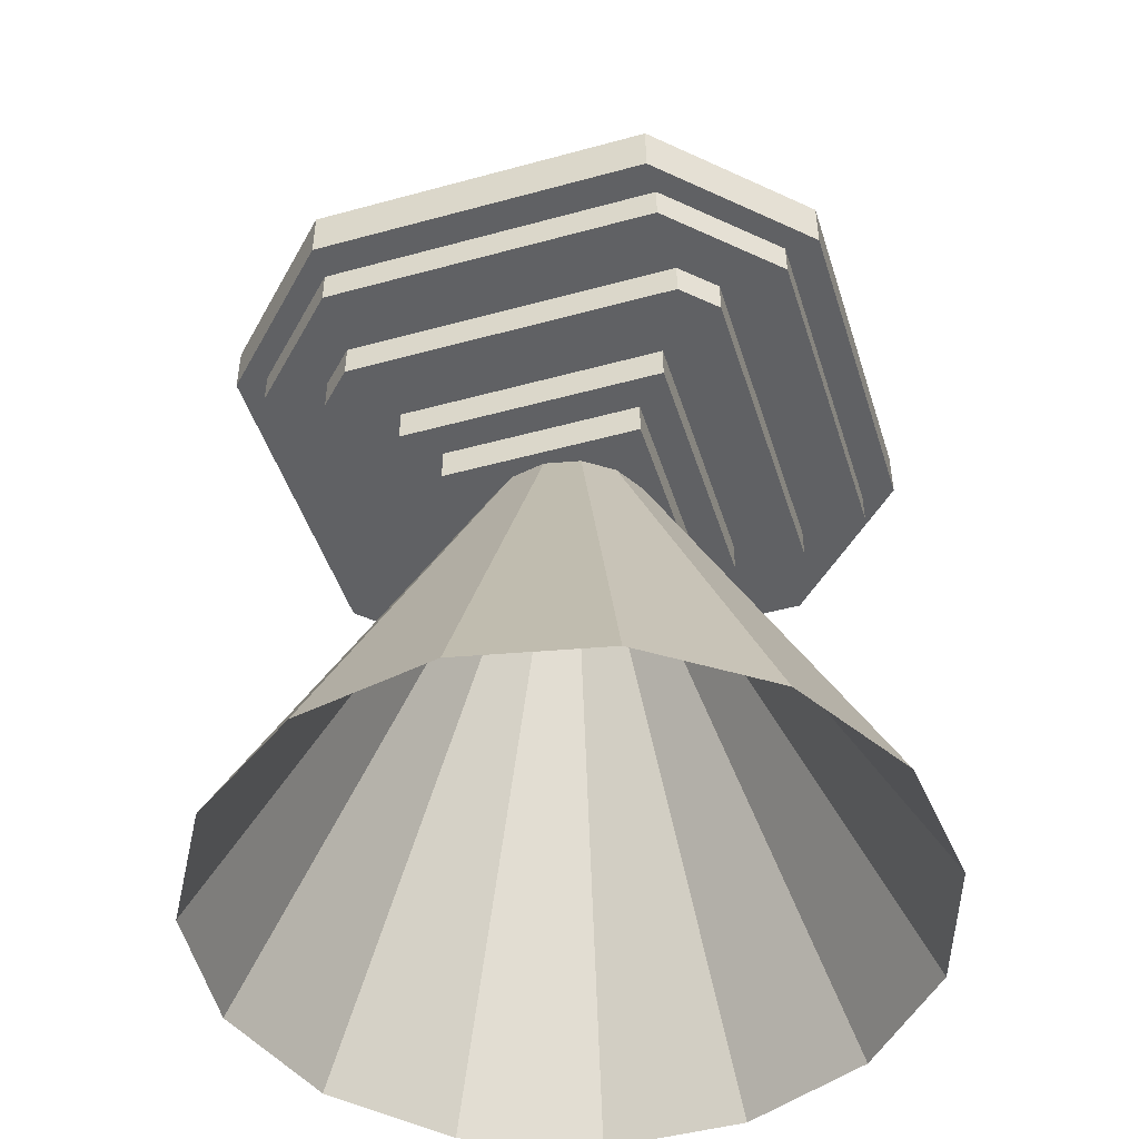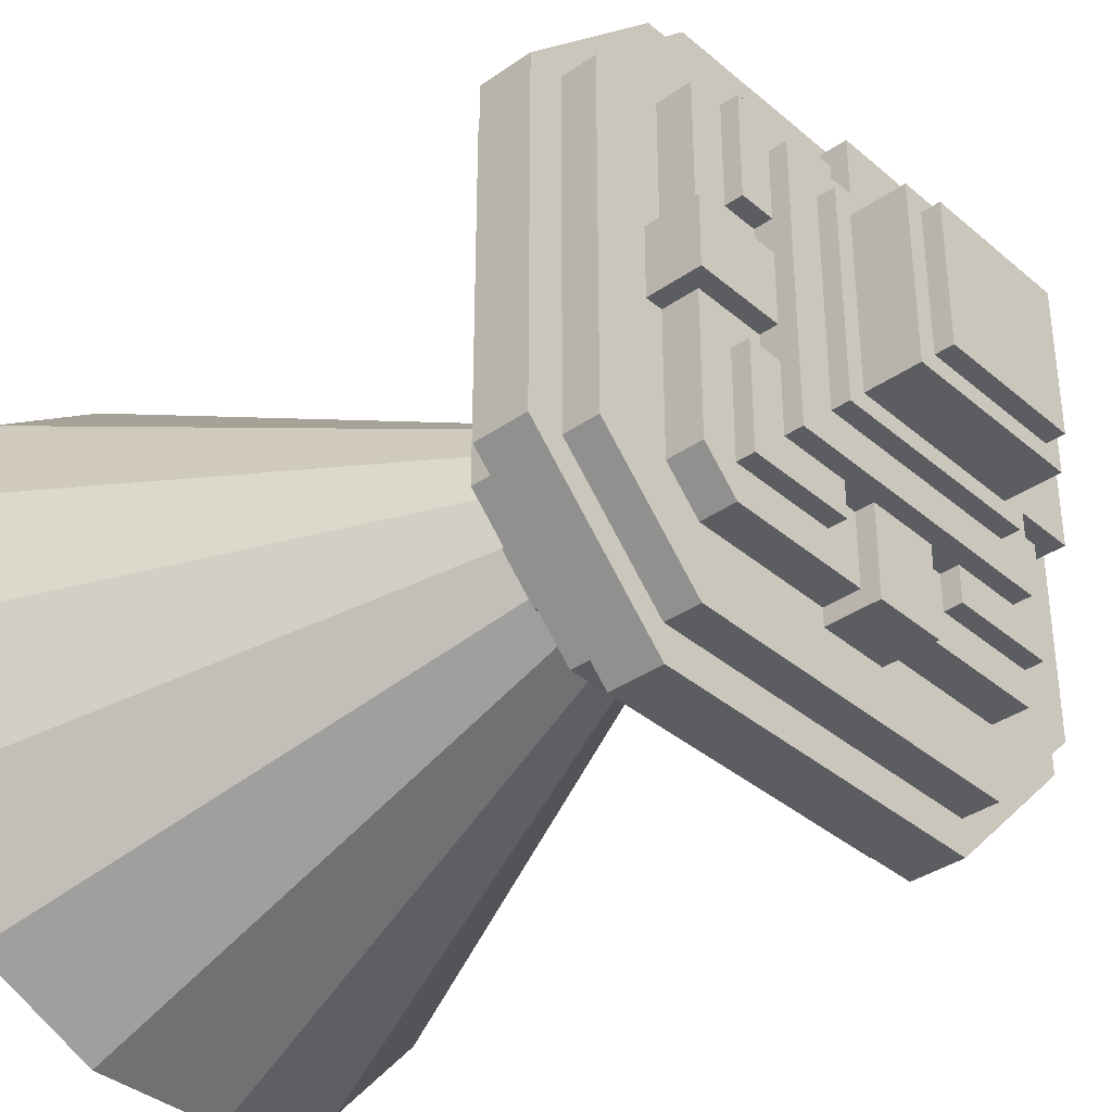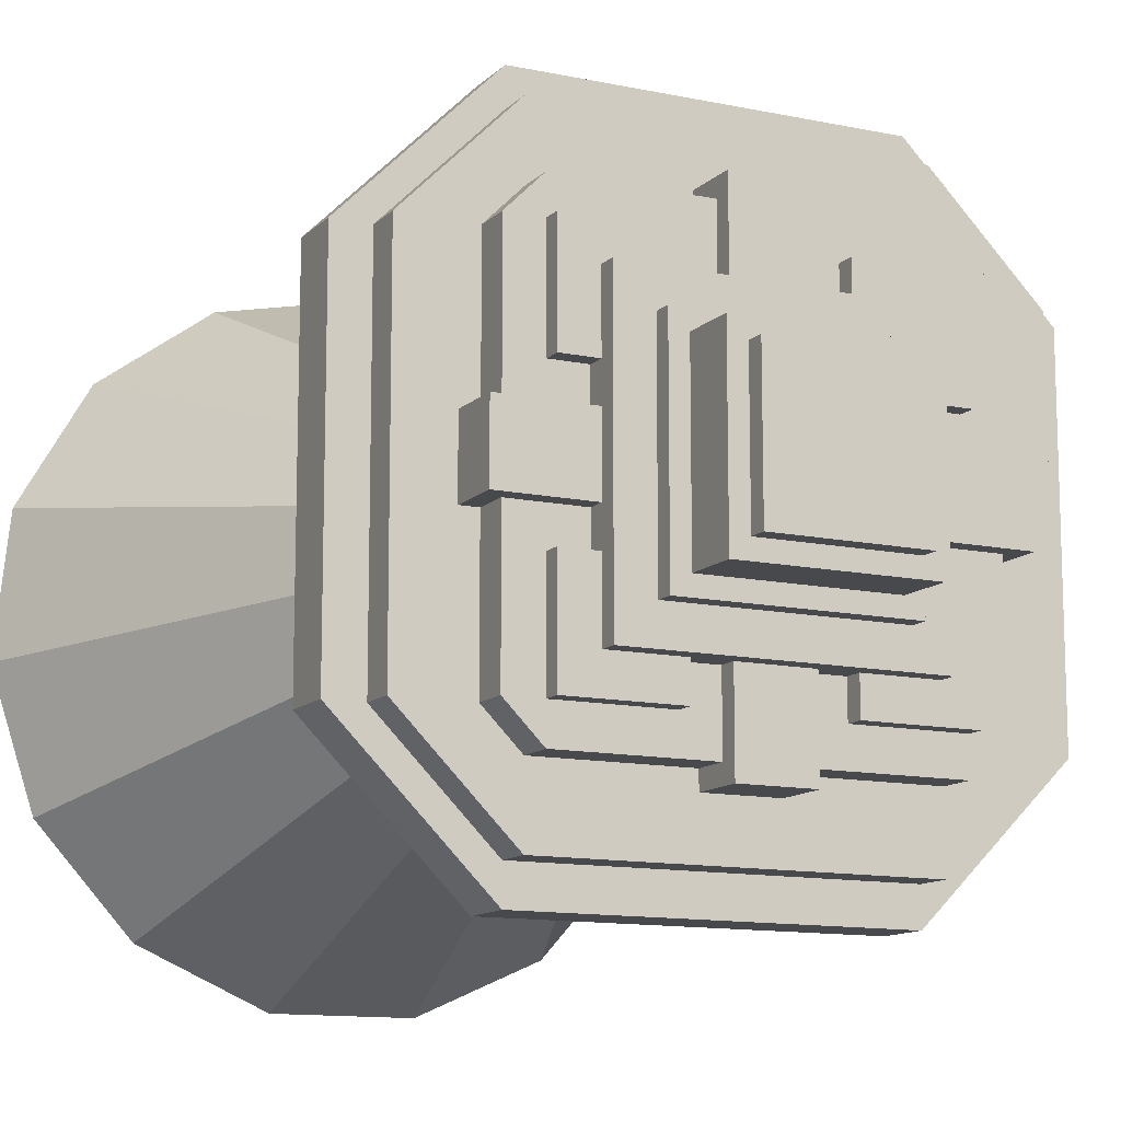
<metadata>
{"format":"obj","ext":"obj","renderer":"f3d","projection":"perspective","resolution":1024,"background":"white","views":[{"elev":-46.8,"azim":-162.7,"up":"+Z"},{"elev":-36.5,"azim":-47.8,"up":"+Y"},{"elev":-12.1,"azim":-26.5,"up":"+Y"}]}
</metadata>
<code>
g glider_ufo_mesh
v -0.7509 -2.53 0.7053
v -0.7509 -2.53 0.893
v -0.7509 -2.154 0.893
v -0.7509 -2.154 0.7053
v -1.877 2.351 -0.6089
v 1.877 2.351 -0.6089
v 1.877 2.727 -0.6089
v -1.877 2.727 -0.6089
v -3.004 1.225 -0.6089
v -3.379 1.225 -0.6089
v -3.004 -2.53 -0.6089
v -3.379 -2.53 -0.6089
v -1.877 -3.656 -0.6089
v -1.877 -4.032 -0.6089
v 1.877 -4.032 -0.6089
v 1.877 -3.656 -0.6089
v 3.379 -2.53 -0.6089
v 3.004 -2.53 -0.6089
v 3.379 1.225 -0.6089
v 3.004 1.225 -0.6089
v 1.877 2.727 -0.04565
v 1.877 2.351 -0.04565
v -1.877 2.351 -0.04565
v -1.877 2.727 -0.04565
v -1.502 -1.403 0.7053
v -1.502 -1.403 0.893
v -1.877 -1.403 0.893
v -1.877 -1.403 0.7053
v 1.877 2.351 -0.9843
v 1.877 2.351 -0.6089
v -1.877 2.351 -0.6089
v -1.877 2.351 -0.9843
v 1.877 0.09862 0.893
v 1.877 0.09862 0.7053
v 1.502 0.09862 0.7053
v 1.502 0.09862 0.893
v 1.877 -1.403 0.7053
v 1.877 -1.403 0.893
v 1.502 -1.403 0.893
v 1.502 -1.403 0.7053
v -0.7509 0.8496 0.7053
v -0.7509 0.8496 0.893
v -0.7509 1.225 0.893
v -0.7509 1.225 0.7053
v -0.7509 -1.403 2.019
v -0.7509 -1.403 1.832
v -0.7509 0.09862 1.832
v -0.7509 0.09862 2.019
v -3.379 1.225 -0.04565
v -3.004 1.225 -0.04565
v -3.004 -2.53 -0.04565
v -3.379 -2.53 -0.04565
v 0.3755 1.788 0.893
v 0.3755 0.8496 0.893
v -0.3755 0.8496 0.893
v -0.3755 1.788 0.893
v -1.877 1.225 0.7053
v -0.7509 1.225 0.7053
v -0.7509 1.225 0.893
v -1.877 1.225 0.893
v 1.877 1.225 0.7053
v 1.877 0.09862 0.7053
v 1.877 0.09862 0.893
v 1.877 1.225 0.893
v -1.502 0.09862 0.893
v -1.502 0.09862 0.7053
v -1.877 0.09862 0.7053
v -1.877 0.09862 0.893
v 0.7509 -2.53 0.893
v 0.7509 -2.53 0.7053
v 0.7509 -2.154 0.7053
v 0.7509 -2.154 0.893
v -1.877 0.09862 0.7053
v -1.877 1.225 0.7053
v -1.877 1.225 0.893
v -1.877 0.09862 0.893
v 3.004 1.225 -0.9843
v 3.004 -2.53 -0.9843
v 3.004 -2.53 -0.6089
v 3.004 1.225 -0.6089
v -0.9387 0.2864 1.268
v 0.9387 0.2864 1.268
v 0.9387 0.2864 1.832
v -0.9387 0.2864 1.832
v 3.004 1.225 -0.04565
v 3.379 1.225 -0.04565
v 3.379 -2.53 -0.04565
v 3.004 -2.53 -0.04565
v -0.7509 0.09862 1.832
v 0.7509 0.09862 1.832
v 0.7509 0.09862 2.019
v -0.7509 0.09862 2.019
v -2.441 -1.028 0.3298
v -2.441 -0.2768 0.3298
v -2.441 -0.2768 0.893
v -2.441 -1.028 0.893
v 2.441 -1.028 0.3298
v 2.441 -1.028 0.893
v 2.441 -0.2768 0.893
v 2.441 -0.2768 0.3298
v 1.502 -0.2768 0.893
v 2.441 -0.2768 0.893
v 2.441 -1.028 0.893
v 1.502 -1.028 0.893
v -0.9387 -1.591 1.832
v -0.9387 -1.591 1.268
v -0.9387 0.2864 1.268
v -0.9387 0.2864 1.832
v 1.126 -1.779 -2.111
v 1.126 0.4741 -2.111
v -1.126 0.4741 -2.111
v -1.126 -1.779 -2.111
v 0.7509 0.09862 1.832
v 0.7509 -1.403 1.832
v 0.7509 -1.403 2.019
v 0.7509 0.09862 2.019
v 0.7509 -1.403 2.019
v 0.7509 -1.403 1.832
v -0.7509 -1.403 1.832
v -0.7509 -1.403 2.019
v -2.441 -1.028 0.893
v -2.441 -0.2768 0.893
v -1.502 -0.2768 0.893
v -1.502 -1.028 0.893
v -1.126 -1.779 1.268
v -1.126 -1.779 -2.111
v -1.126 0.4741 -2.111
v -1.126 0.4741 1.268
v -0.9387 -1.591 1.832
v 0.9387 -1.591 1.832
v 0.9387 -1.591 1.268
v -0.9387 -1.591 1.268
v 1.126 0.4741 1.268
v -1.126 0.4741 1.268
v -1.126 0.4741 -2.111
v 1.126 0.4741 -2.111
v -1.877 -4.032 -0.6089
v -1.877 -4.032 -0.04565
v 1.877 -4.032 -0.04565
v 1.877 -4.032 -0.6089
v 1.877 -3.656 -0.6089
v 1.877 -3.656 -0.9843
v -1.877 -3.656 -0.9843
v -1.877 -3.656 -0.6089
v -1.877 2.727 -0.04565
v -3.379 1.225 -0.04565
v -3.379 1.225 -0.6089
v -1.877 2.727 -0.6089
v 1.126 -1.779 -2.111
v 1.126 -1.779 1.268
v 1.126 0.4741 1.268
v 1.126 0.4741 -2.111
v -3.379 -2.53 -0.04565
v -3.379 -2.53 -0.6089
v -3.379 1.225 -0.6089
v -3.379 1.225 -0.04565
v -1.877 2.351 0.3298
v -1.877 2.351 -0.04565
v 1.877 2.351 -0.04565
v 1.877 2.351 0.3298
v 1.126 -1.779 1.268
v 1.126 -1.779 -2.111
v -1.126 -1.779 -2.111
v -1.126 -1.779 1.268
v 1.877 -1.403 0.893
v 1.877 -1.403 0.7053
v 1.877 -2.53 0.7053
v 1.877 -2.53 0.893
v -0.7509 -2.53 0.7053
v -1.877 -2.53 0.7053
v -1.877 -2.53 0.893
v -0.7509 -2.53 0.893
v 1.877 -2.53 0.893
v 1.877 -2.53 0.7053
v 0.7509 -2.53 0.7053
v 0.7509 -2.53 0.893
v -1.877 -2.53 0.7053
v -1.877 -1.403 0.7053
v -1.877 -1.403 0.893
v -1.877 -2.53 0.893
v 3.379 1.225 -0.6089
v 3.379 -2.53 -0.6089
v 3.379 -2.53 -0.04565
v 3.379 1.225 -0.04565
v -3.004 1.225 -0.6089
v -3.004 1.225 -0.9843
v -1.877 2.351 -0.9843
v -1.877 2.351 -0.6089
v 0.3755 -3.093 0.893
v -0.3755 -3.093 0.893
v -0.3755 -2.154 0.893
v 0.3755 -2.154 0.893
v -1.877 1.6 -1.36
v -1.877 1.6 0.7053
v -2.253 1.225 0.7053
v -2.253 1.225 -1.36
v -0.3755 1.788 0.893
v -0.3755 1.788 0.3298
v 0.3755 1.788 0.3298
v 0.3755 1.788 0.893
v -0.3755 -3.093 0.3298
v -0.3755 -3.093 0.893
v 0.3755 -3.093 0.893
v 0.3755 -3.093 0.3298
v 1.877 1.225 0.7053
v 1.877 1.225 0.893
v 0.7509 1.225 0.893
v 0.7509 1.225 0.7053
v 0.7509 0.8496 0.7053
v 0.7509 1.225 0.7053
v 0.7509 1.225 0.893
v 0.7509 0.8496 0.893
v 0.7509 -1.403 2.019
v -0.7509 -1.403 2.019
v -0.7509 0.09862 2.019
v 0.7509 0.09862 2.019
v 0.9387 0.2864 1.268
v 0.9387 -1.591 1.268
v 0.9387 -1.591 1.832
v 0.9387 0.2864 1.832
v 3.004 -2.53 -0.04565
v 3.004 -2.53 0.3298
v 3.004 1.225 0.3298
v 3.004 1.225 -0.04565
v -1.877 2.351 -0.04565
v -3.004 1.225 -0.04565
v -3.379 1.225 -0.04565
v -1.877 2.727 -0.04565
v 1.877 -3.656 -0.04565
v 1.877 -4.032 -0.04565
v -1.877 -4.032 -0.04565
v -1.877 -3.656 -0.04565
v 1.877 2.727 -0.6089
v 1.877 2.727 -0.04565
v -1.877 2.727 -0.04565
v -1.877 2.727 -0.6089
v -0.7509 1.225 0.893
v -1.877 0.09862 0.893
v -1.877 1.225 0.893
v -0.7509 0.8496 0.893
v -1.502 0.09862 0.893
v 0.3755 -2.154 0.893
v 0.3755 -2.154 0.3298
v 0.3755 -3.093 0.3298
v 0.3755 -3.093 0.893
v 1.877 1.225 0.893
v 1.877 0.09862 0.893
v 0.7509 1.225 0.893
v 1.502 0.09862 0.893
v 0.7509 0.8496 0.893
v -3.004 -2.53 -0.6089
v -3.004 -2.53 -0.9843
v -3.004 1.225 -0.9843
v -3.004 1.225 -0.6089
v -3.004 1.225 0.3298
v -3.004 -2.53 0.3298
v -3.004 -2.53 -0.04565
v -3.004 1.225 -0.04565
v -1.877 1.6 -1.36
v 1.877 1.6 -1.36
v 1.877 1.6 0.7053
v -1.877 1.6 0.7053
v 1.877 1.6 -1.36
v 2.253 1.225 -1.36
v 2.253 1.225 0.7053
v 1.877 1.6 0.7053
v 1.877 -2.905 -1.36
v 2.253 -2.53 -1.36
v 2.253 1.225 -1.36
v 1.877 1.6 -1.36
v -1.877 -2.905 -1.36
v -1.877 1.6 -1.36
v -2.253 -2.53 -1.36
v -2.253 1.225 -1.36
v 1.877 -3.656 0.3298
v 1.877 -3.656 -0.04565
v -1.877 -3.656 -0.04565
v -1.877 -3.656 0.3298
v 2.253 -2.53 -1.36
v 2.253 -2.53 0.7053
v 2.253 1.225 0.7053
v 2.253 1.225 -1.36
v 1.502 -2.154 -1.735
v 1.502 0.8496 -1.735
v -1.502 0.8496 -1.735
v -1.502 -2.154 -1.735
v -1.877 -2.53 0.893
v -1.877 -1.403 0.893
v -0.7509 -2.53 0.893
v -0.7509 -2.154 0.893
v -1.502 -1.403 0.893
v 0.9387 -1.591 1.832
v -0.9387 -1.591 1.832
v -0.9387 0.2864 1.832
v 0.9387 0.2864 1.832
v 1.877 -2.905 -1.36
v 1.877 -2.905 0.7053
v 2.253 -2.53 0.7053
v 2.253 -2.53 -1.36
v -1.126 -1.779 1.268
v -1.126 0.4741 1.268
v 1.126 0.4741 1.268
v 1.126 -1.779 1.268
v 1.502 0.8496 1.081
v -1.502 0.8496 1.081
v -1.502 0.8496 -1.735
v 1.502 0.8496 -1.735
v -1.502 -2.154 -1.735
v -1.502 0.8496 -1.735
v -1.502 0.8496 1.081
v -1.502 -2.154 1.081
v -1.502 -2.154 1.081
v -1.502 0.8496 1.081
v 1.502 0.8496 1.081
v 1.502 -2.154 1.081
v 1.502 -2.154 -1.735
v -1.502 -2.154 -1.735
v -1.502 -2.154 1.081
v 1.502 -2.154 1.081
v -2.441 -0.2768 0.893
v -2.441 -0.2768 0.3298
v -1.502 -0.2768 0.3298
v -1.502 -0.2768 0.893
v -1.502 -1.028 0.893
v -1.502 -1.028 0.3298
v -2.441 -1.028 0.3298
v -2.441 -1.028 0.893
v 1.877 -2.53 0.893
v 0.7509 -2.53 0.893
v 1.877 -1.403 0.893
v 0.7509 -2.154 0.893
v 1.502 -1.403 0.893
v 1.877 -2.905 0.7053
v 1.877 -2.905 -1.36
v -1.877 -2.905 -1.36
v -1.877 -2.905 0.7053
v -0.3755 -3.093 0.893
v -0.3755 -3.093 0.3298
v -0.3755 -2.154 0.3298
v -0.3755 -2.154 0.893
v 1.877 2.351 -0.9843
v 3.004 1.225 -0.9843
v 3.004 1.225 -0.6089
v 1.877 2.351 -0.6089
v -2.253 -2.53 -1.36
v -2.253 -2.53 0.7053
v -1.877 -2.905 0.7053
v -1.877 -2.905 -1.36
v -0.3755 0.8496 0.893
v -0.3755 0.8496 0.3298
v -0.3755 1.788 0.3298
v -0.3755 1.788 0.893
v 0.3755 1.788 0.893
v 0.3755 1.788 0.3298
v 0.3755 0.8496 0.3298
v 0.3755 0.8496 0.893
v -3.004 -2.53 -0.04565
v -3.004 -2.53 0.3298
v -1.877 -3.656 0.3298
v -1.877 -3.656 -0.04565
v -1.877 -3.656 -0.04565
v -1.877 -4.032 -0.04565
v -3.379 -2.53 -0.04565
v -3.004 -2.53 -0.04565
v -2.253 -2.53 -1.36
v -2.253 1.225 -1.36
v -2.253 1.225 0.7053
v -2.253 -2.53 0.7053
v -3.379 -2.53 -0.04565
v -1.877 -4.032 -0.04565
v -1.877 -4.032 -0.6089
v -3.379 -2.53 -0.6089
v -1.877 2.351 0.3298
v -3.004 1.225 0.3298
v -3.004 1.225 -0.04565
v -1.877 2.351 -0.04565
v 1.877 2.351 0.3298
v 1.877 2.351 -0.04565
v 3.004 1.225 -0.04565
v 3.004 1.225 0.3298
v 3.004 -2.53 -0.04565
v 1.877 -3.656 -0.04565
v 1.877 -3.656 0.3298
v 3.004 -2.53 0.3298
v 3.379 -2.53 -0.04565
v 1.877 -4.032 -0.04565
v 1.877 -3.656 -0.04565
v 3.004 -2.53 -0.04565
v 1.877 -3.656 -0.9843
v 1.877 -3.656 -0.6089
v 3.004 -2.53 -0.6089
v 3.004 -2.53 -0.9843
v 1.877 2.727 -0.04565
v 3.379 1.225 -0.04565
v 3.004 1.225 -0.04565
v 1.877 2.351 -0.04565
v 3.004 1.225 0.3298
v 3.004 -2.53 0.3298
v 1.877 -3.656 0.3298
v 1.877 2.351 0.3298
v -1.877 -3.656 0.3298
v -1.877 2.351 0.3298
v -3.004 -2.53 0.3298
v -3.004 1.225 0.3298
v -1.877 -3.656 -0.9843
v -3.004 -2.53 -0.9843
v -3.004 -2.53 -0.6089
v -1.877 -3.656 -0.6089
v 3.379 1.225 -0.04565
v 1.877 2.727 -0.04565
v 1.877 2.727 -0.6089
v 3.379 1.225 -0.6089
v 1.877 2.351 -0.9843
v -1.877 2.351 -0.9843
v -1.877 -3.656 -0.9843
v 1.877 -3.656 -0.9843
v 3.004 -2.53 -0.9843
v 3.004 1.225 -0.9843
v -3.004 1.225 -0.9843
v -3.004 -2.53 -0.9843
v 2.441 -1.028 0.893
v 2.441 -1.028 0.3298
v 1.502 -1.028 0.3298
v 1.502 -1.028 0.893
v 1.502 -0.2768 0.893
v 1.502 -0.2768 0.3298
v 2.441 -0.2768 0.3298
v 2.441 -0.2768 0.893
v -2.253 1.225 0.7053
v -1.877 1.6 0.7053
v -1.877 -2.905 0.7053
v -2.253 -2.53 0.7053
v 1.877 -2.905 0.7053
v 1.877 1.6 0.7053
v 2.253 1.225 0.7053
v 2.253 -2.53 0.7053
v 1.877 -4.032 -0.04565
v 3.379 -2.53 -0.04565
v 3.379 -2.53 -0.6089
v 1.877 -4.032 -0.6089
v 1.502 -2.154 -1.735
v 1.502 -2.154 1.081
v 1.502 0.8496 1.081
v 1.502 0.8496 -1.735
v 0.009123 3.082 -7.699
v 1.53 2.758 -7.699
v 0.3883 0.1944 -2.025
v 0.009123 0.275 -2.025
v 1.53 2.758 -7.699
v 2.788 1.845 -7.699
v 0.7018 -0.03345 -2.025
v 0.3883 0.1944 -2.025
v 2.788 1.845 -7.699
v 3.565 0.4982 -7.699
v 0.8956 -0.3691 -2.025
v 0.7018 -0.03345 -2.025
v 3.565 0.4982 -7.699
v 3.727 -1.048 -7.699
v 0.9361 -0.7546 -2.025
v 0.8956 -0.3691 -2.025
v 3.727 -1.048 -7.699
v 3.247 -2.527 -7.699
v 0.8164 -1.123 -2.025
v 0.9361 -0.7546 -2.025
v 3.247 -2.527 -7.699
v 2.207 -3.682 -7.699
v 0.557 -1.411 -2.025
v 0.8164 -1.123 -2.025
v 2.207 -3.682 -7.699
v 0.7865 -4.314 -7.699
v 0.2029 -1.569 -2.025
v 0.557 -1.411 -2.025
v 0.7865 -4.314 -7.699
v -0.7682 -4.314 -7.699
v -0.1847 -1.569 -2.025
v 0.2029 -1.569 -2.025
v -0.7682 -4.314 -7.699
v -2.188 -3.682 -7.699
v -0.5388 -1.411 -2.025
v -0.1847 -1.569 -2.025
v -2.188 -3.682 -7.699
v -3.229 -2.527 -7.699
v -0.7981 -1.123 -2.025
v -0.5388 -1.411 -2.025
v -3.229 -2.527 -7.699
v -3.709 -1.048 -7.699
v -0.9179 -0.7546 -2.025
v -0.7981 -1.123 -2.025
v -3.709 -1.048 -7.699
v -3.547 0.4982 -7.699
v -0.8774 -0.3691 -2.025
v -0.9179 -0.7546 -2.025
v -3.547 0.4982 -7.699
v -2.769 1.845 -7.699
v -0.6836 -0.03345 -2.025
v -0.8774 -0.3691 -2.025
v -2.769 1.845 -7.699
v -1.512 2.758 -7.699
v -0.37 0.1944 -2.025
v -0.6836 -0.03345 -2.025
v -1.512 2.758 -7.699
v 0.009123 3.082 -7.699
v 0.009123 0.275 -2.025
v -0.37 0.1944 -2.025
g glider_ufo_mesh_0
f 3 2 1
f 4 3 1
f 7 6 5
f 8 7 5
f 8 5 9
f 10 8 9
f 9 11 10
f 11 12 10
f 11 13 12
f 13 14 12
f 15 14 13
f 16 15 13
f 15 16 17
f 16 18 17
f 19 17 18
f 20 19 18
f 20 6 7
f 19 20 7
f 23 22 21
f 24 23 21
f 27 26 25
f 28 27 25
f 31 30 29
f 32 31 29
f 35 34 33
f 36 35 33
f 39 38 37
f 40 39 37
f 43 42 41
f 44 43 41
f 47 46 45
f 48 47 45
f 51 50 49
f 52 51 49
f 55 54 53
f 56 55 53
f 59 58 57
f 60 59 57
f 63 62 61
f 64 63 61
f 67 66 65
f 68 67 65
f 71 70 69
f 72 71 69
f 75 74 73
f 76 75 73
f 79 78 77
f 80 79 77
f 83 82 81
f 84 83 81
f 87 86 85
f 88 87 85
f 91 90 89
f 92 91 89
f 95 94 93
f 96 95 93
f 99 98 97
f 100 99 97
f 103 102 101
f 104 103 101
f 107 106 105
f 108 107 105
f 111 110 109
f 112 111 109
f 115 114 113
f 116 115 113
f 119 118 117
f 120 119 117
f 123 122 121
f 124 123 121
f 127 126 125
f 128 127 125
f 131 130 129
f 132 131 129
f 135 134 133
f 136 135 133
f 139 138 137
f 140 139 137
f 143 142 141
f 144 143 141
f 147 146 145
f 148 147 145
f 151 150 149
f 152 151 149
f 155 154 153
f 156 155 153
f 159 158 157
f 160 159 157
f 163 162 161
f 164 163 161
f 167 166 165
f 168 167 165
f 171 170 169
f 172 171 169
f 175 174 173
f 176 175 173
f 179 178 177
f 180 179 177
f 183 182 181
f 184 183 181
f 187 186 185
f 188 187 185
f 191 190 189
f 192 191 189
f 195 194 193
f 196 195 193
f 199 198 197
f 200 199 197
f 203 202 201
f 204 203 201
f 207 206 205
f 208 207 205
f 211 210 209
f 212 211 209
f 215 214 213
f 216 215 213
f 219 218 217
f 220 219 217
f 223 222 221
f 224 223 221
f 227 226 225
f 228 227 225
f 231 230 229
f 232 231 229
f 235 234 233
f 236 235 233
f 239 238 237
f 237 238 240
f 238 241 240
f 244 243 242
f 245 244 242
f 248 247 246
f 247 248 249
f 248 250 249
f 253 252 251
f 254 253 251
f 257 256 255
f 258 257 255
f 261 260 259
f 262 261 259
f 265 264 263
f 266 265 263
f 269 268 267
f 270 269 267
f 267 271 270
f 271 272 270
f 272 271 273
f 274 272 273
f 277 276 275
f 278 277 275
f 281 280 279
f 282 281 279
f 285 284 283
f 286 285 283
f 289 288 287
f 289 290 288
f 290 291 288
f 294 293 292
f 295 294 292
f 298 297 296
f 299 298 296
f 302 301 300
f 303 302 300
f 306 305 304
f 307 306 304
f 310 309 308
f 311 310 308
f 314 313 312
f 315 314 312
f 318 317 316
f 319 318 316
f 322 321 320
f 323 322 320
f 326 325 324
f 327 326 324
f 330 329 328
f 331 329 330
f 332 331 330
f 335 334 333
f 336 335 333
f 339 338 337
f 340 339 337
f 343 342 341
f 344 343 341
f 347 346 345
f 348 347 345
f 351 350 349
f 352 351 349
f 355 354 353
f 356 355 353
f 359 358 357
f 360 359 357
f 363 362 361
f 364 363 361
f 367 366 365
f 368 367 365
f 371 370 369
f 372 371 369
f 375 374 373
f 376 375 373
f 379 378 377
f 380 379 377
f 383 382 381
f 384 383 381
f 387 386 385
f 388 387 385
f 391 390 389
f 392 391 389
f 395 394 393
f 396 395 393
f 399 398 397
f 400 399 397
f 401 399 400
f 402 401 400
f 401 402 403
f 402 404 403
f 407 406 405
f 408 407 405
f 411 410 409
f 412 411 409
f 415 414 413
f 416 415 413
f 416 413 417
f 413 418 417
f 414 415 419
f 415 420 419
f 423 422 421
f 424 423 421
f 427 426 425
f 428 427 425
f 431 430 429
f 432 431 429
f 430 431 433
f 434 430 433
f 434 433 435
f 433 436 435
f 439 438 437
f 440 439 437
f 443 442 441
f 444 443 441
g glider_ufo_mesh_1
f 447 446 445
f 448 447 445
f 451 450 449
f 452 451 449
f 455 454 453
f 456 455 453
f 459 458 457
f 460 459 457
f 463 462 461
f 464 463 461
f 467 466 465
f 468 467 465
f 471 470 469
f 472 471 469
f 475 474 473
f 476 475 473
f 479 478 477
f 480 479 477
f 483 482 481
f 484 483 481
f 487 486 485
f 488 487 485
f 491 490 489
f 492 491 489
f 495 494 493
f 496 495 493
f 499 498 497
f 500 499 497
f 503 502 501
f 504 503 501

</code>
